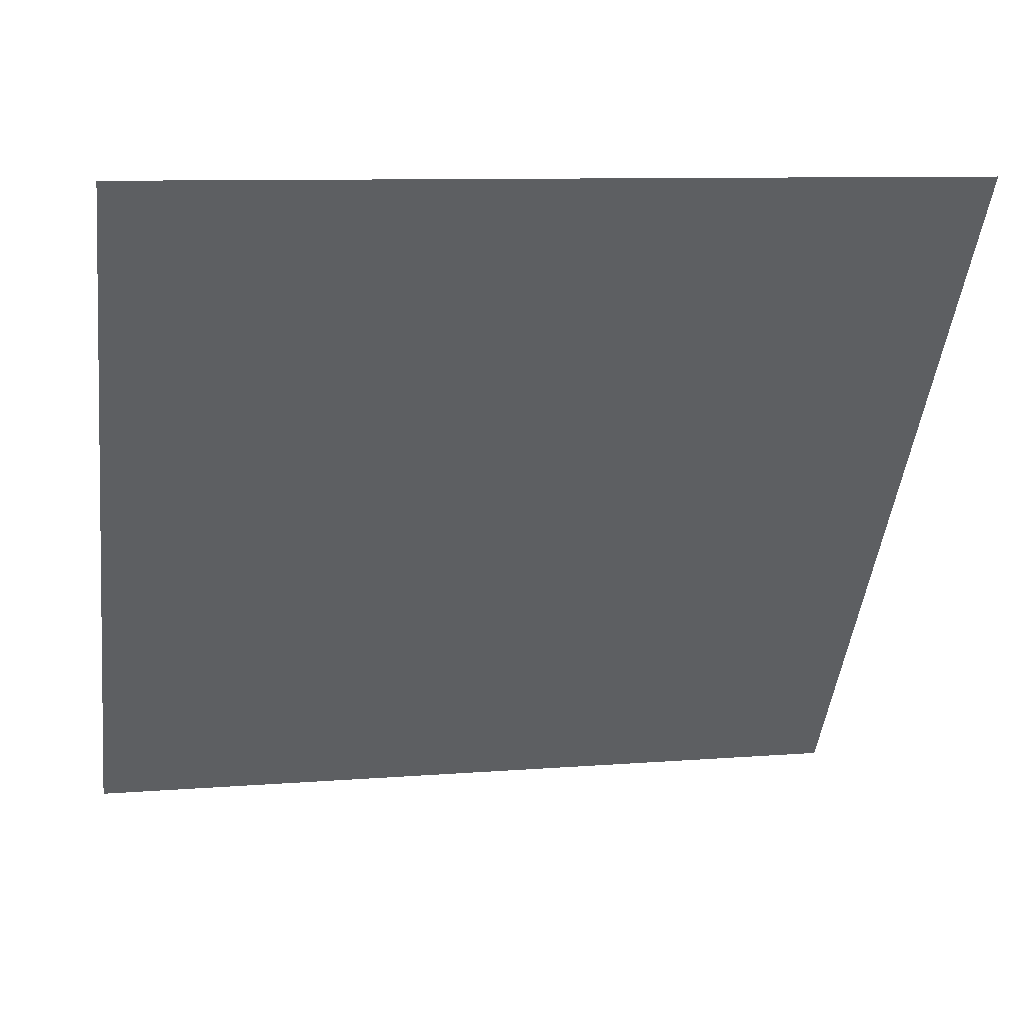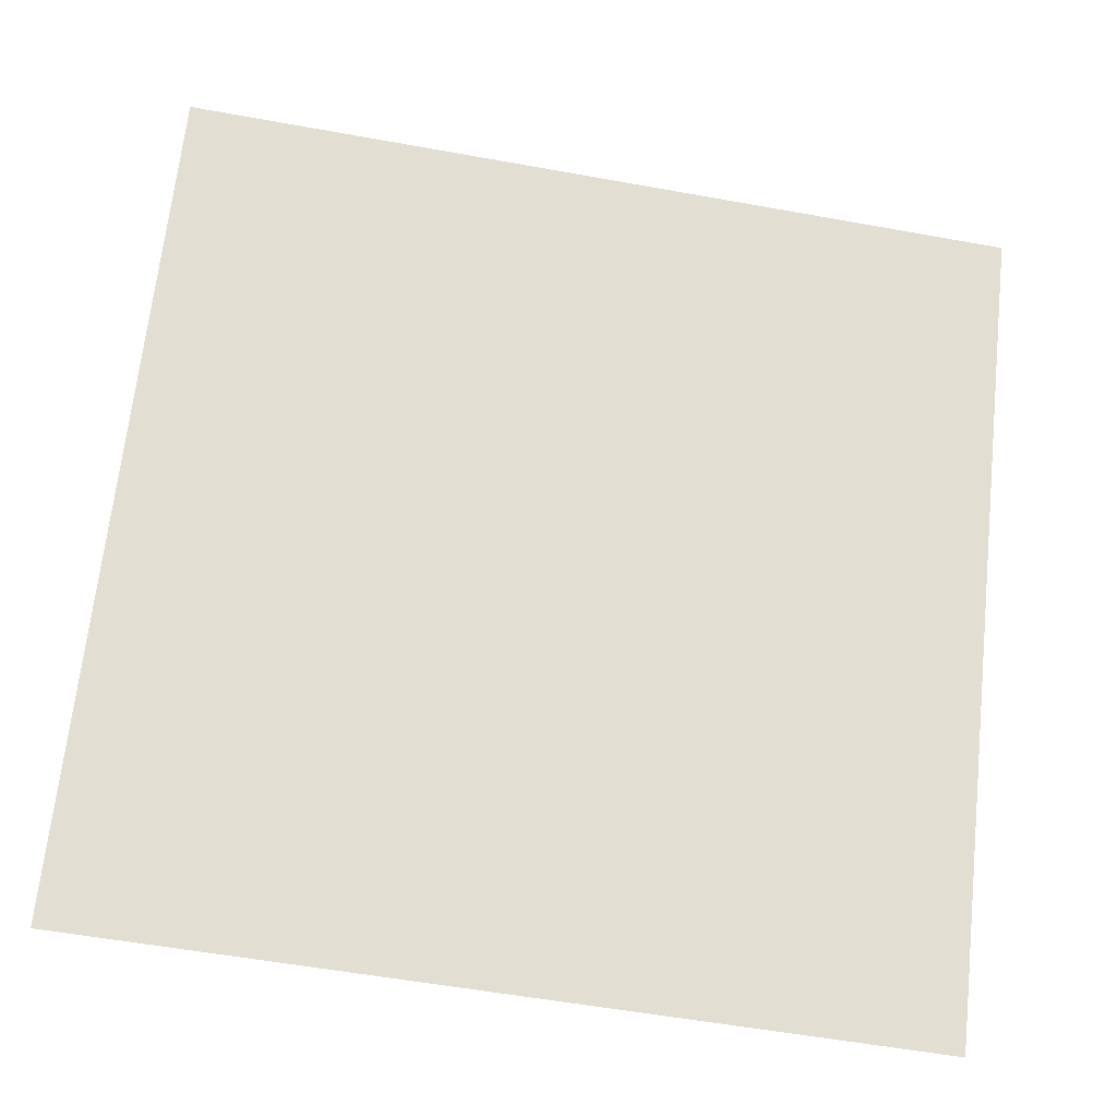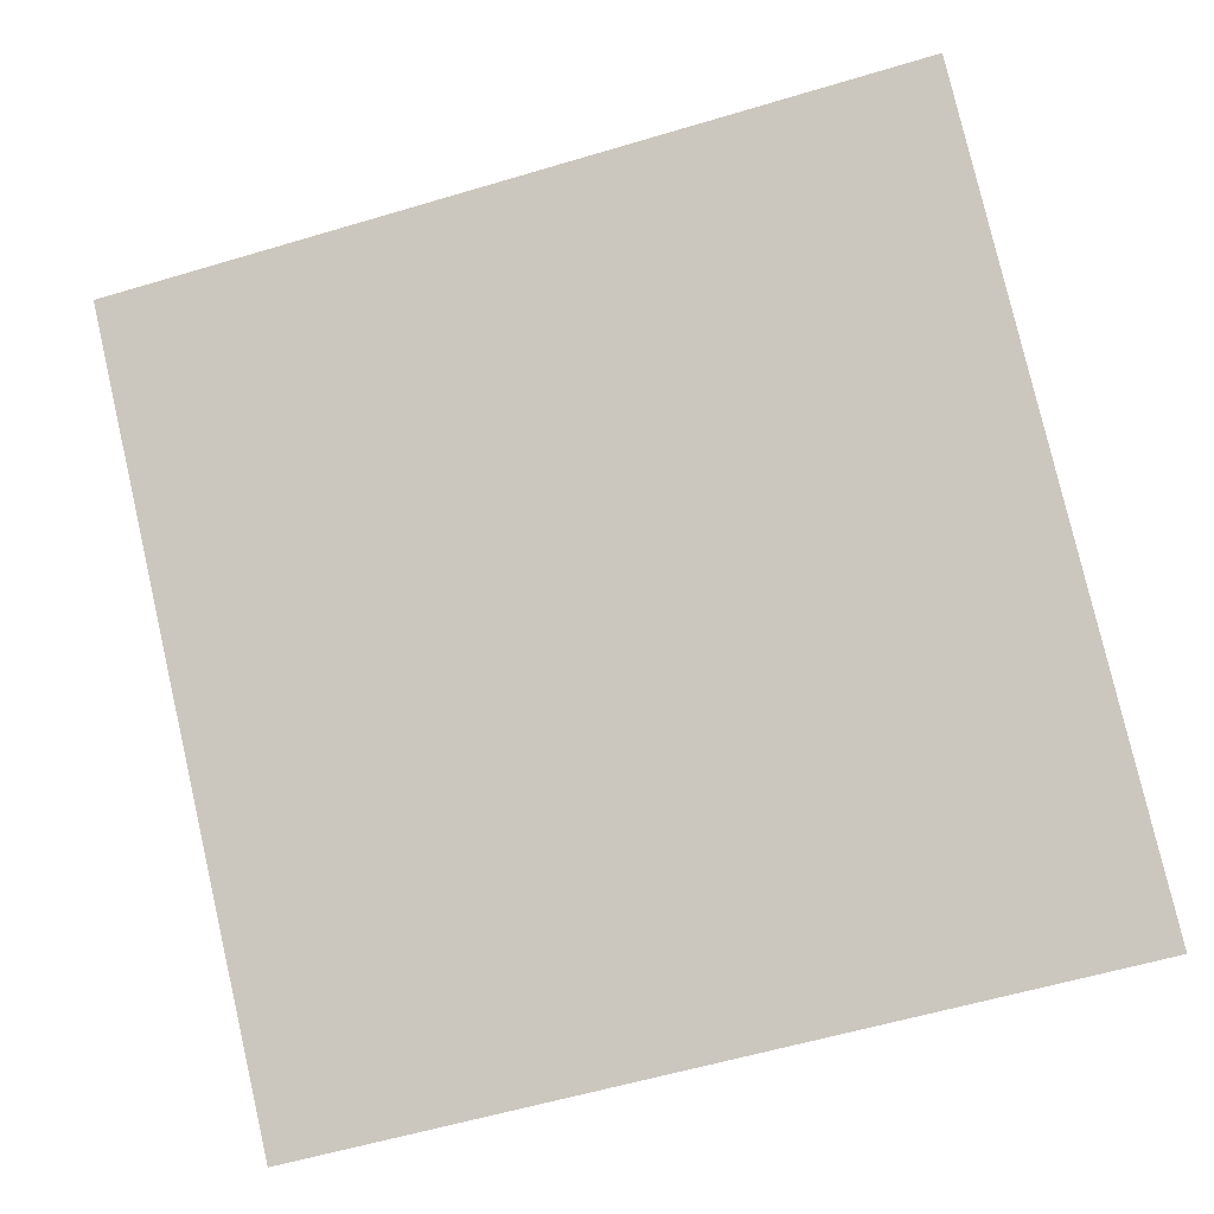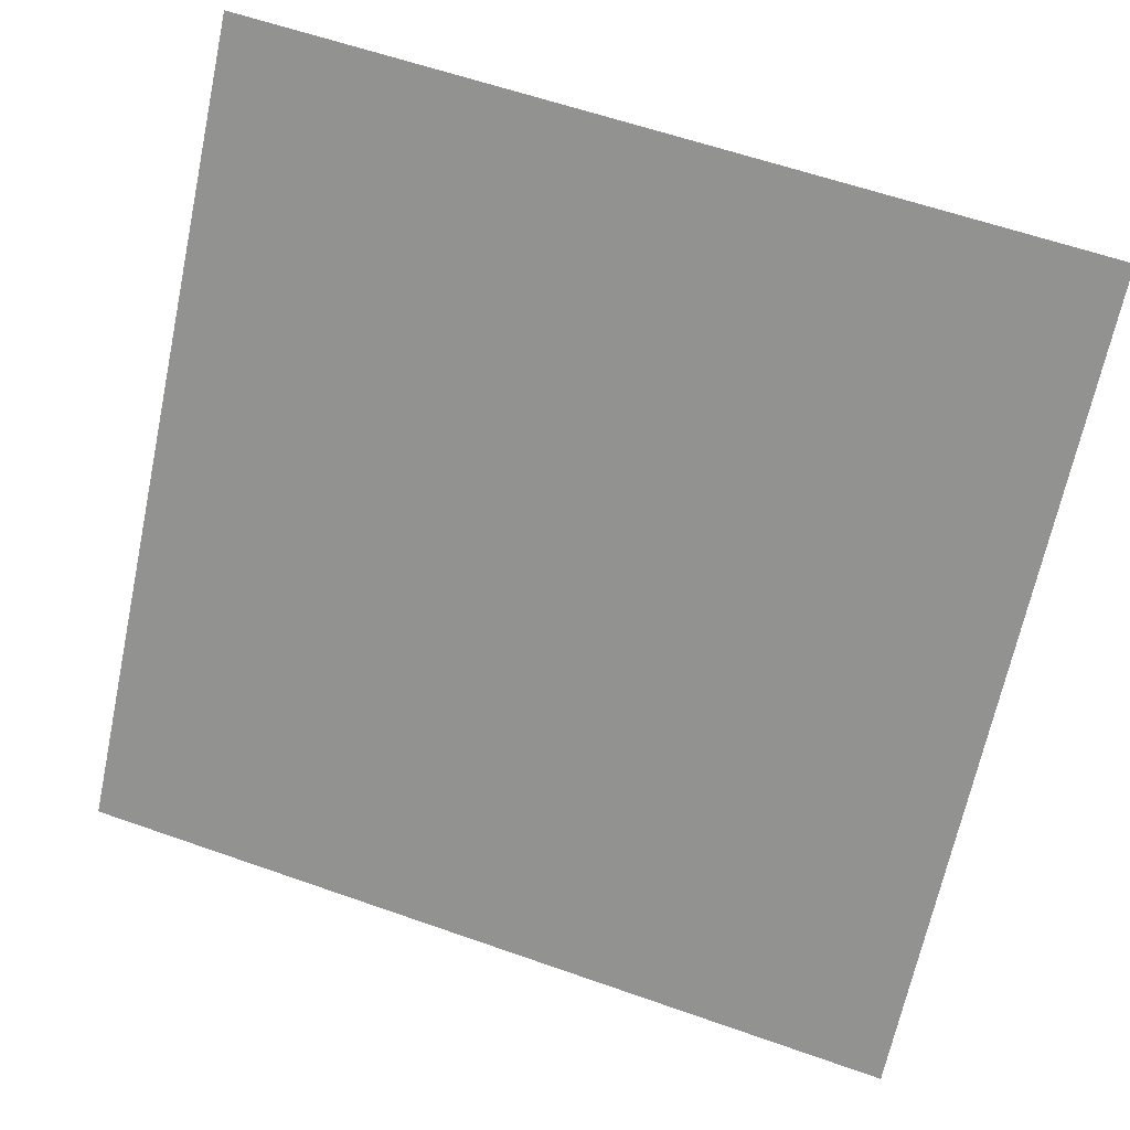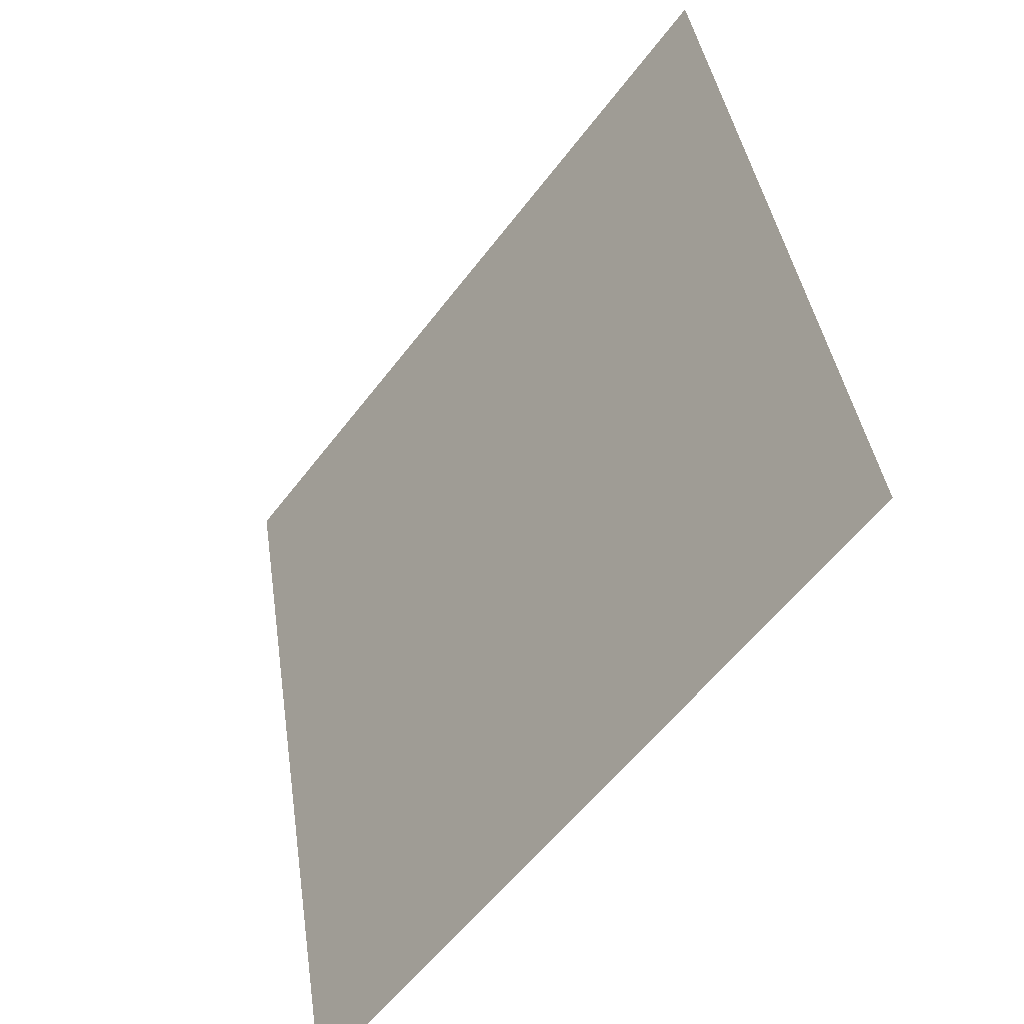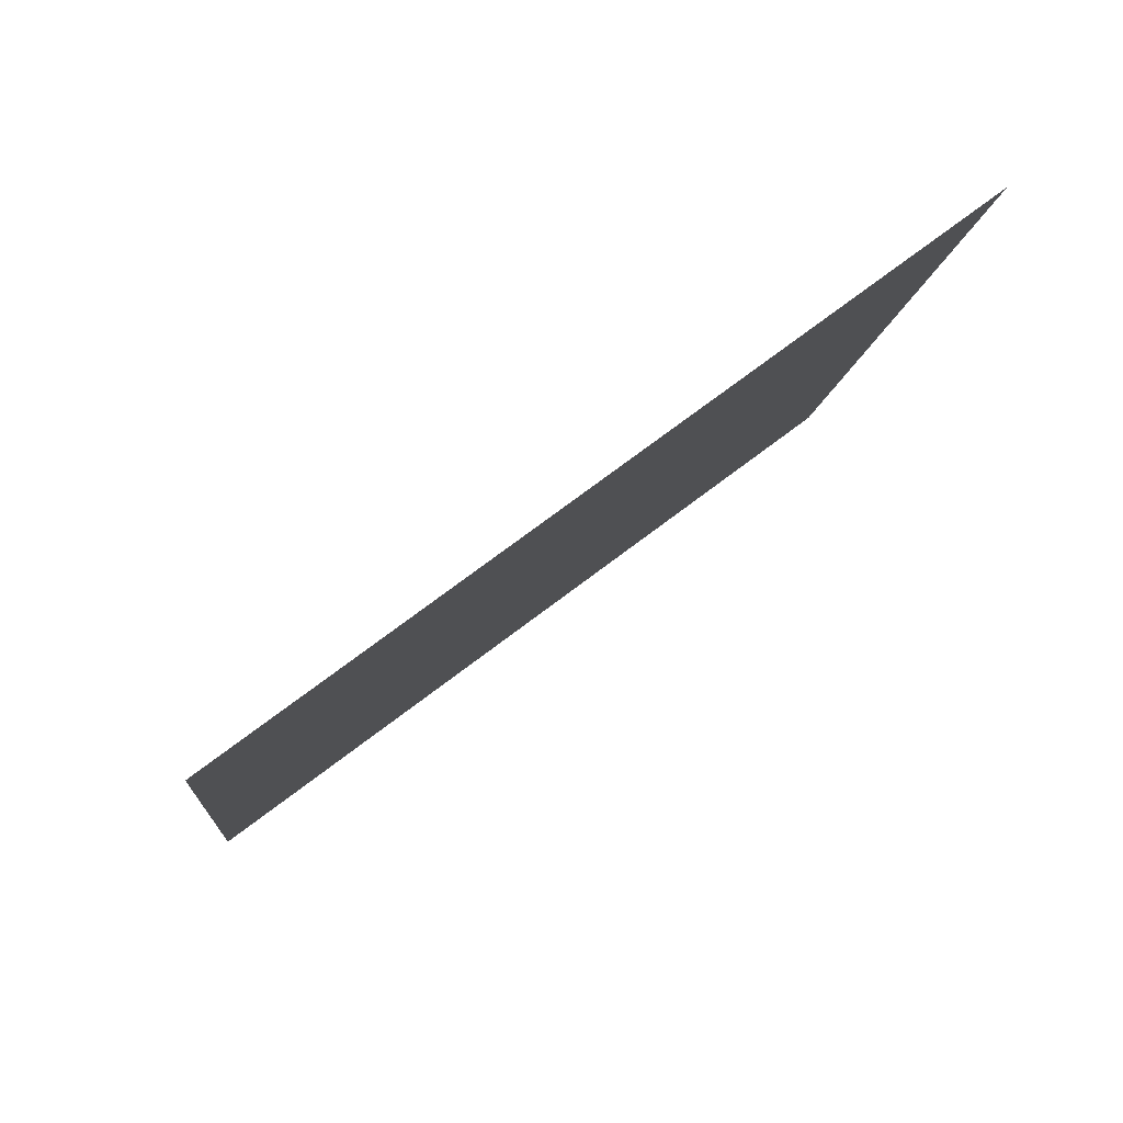
<metadata>
{"format":"obj","ext":"obj","renderer":"f3d","projection":"perspective","resolution":1024,"background":"white","views":[{"elev":7.1,"azim":167.1,"up":"+Z"},{"elev":-58.9,"azim":167.9,"up":"+Z"},{"elev":-63.1,"azim":17.6,"up":"+Y"},{"elev":58.2,"azim":18.5,"up":"+Z"},{"elev":39.8,"azim":80.4,"up":"+Z"},{"elev":-8.6,"azim":-95.1,"up":"+Y"}]}
</metadata>
<code>
v -0.1212 0.8989 0.6554
v -0.1277 0.8991 0.6555
v -0.1276 0.903 0.6608
v -0.121 0.9029 0.6607
f 4 3 2 1

</code>
